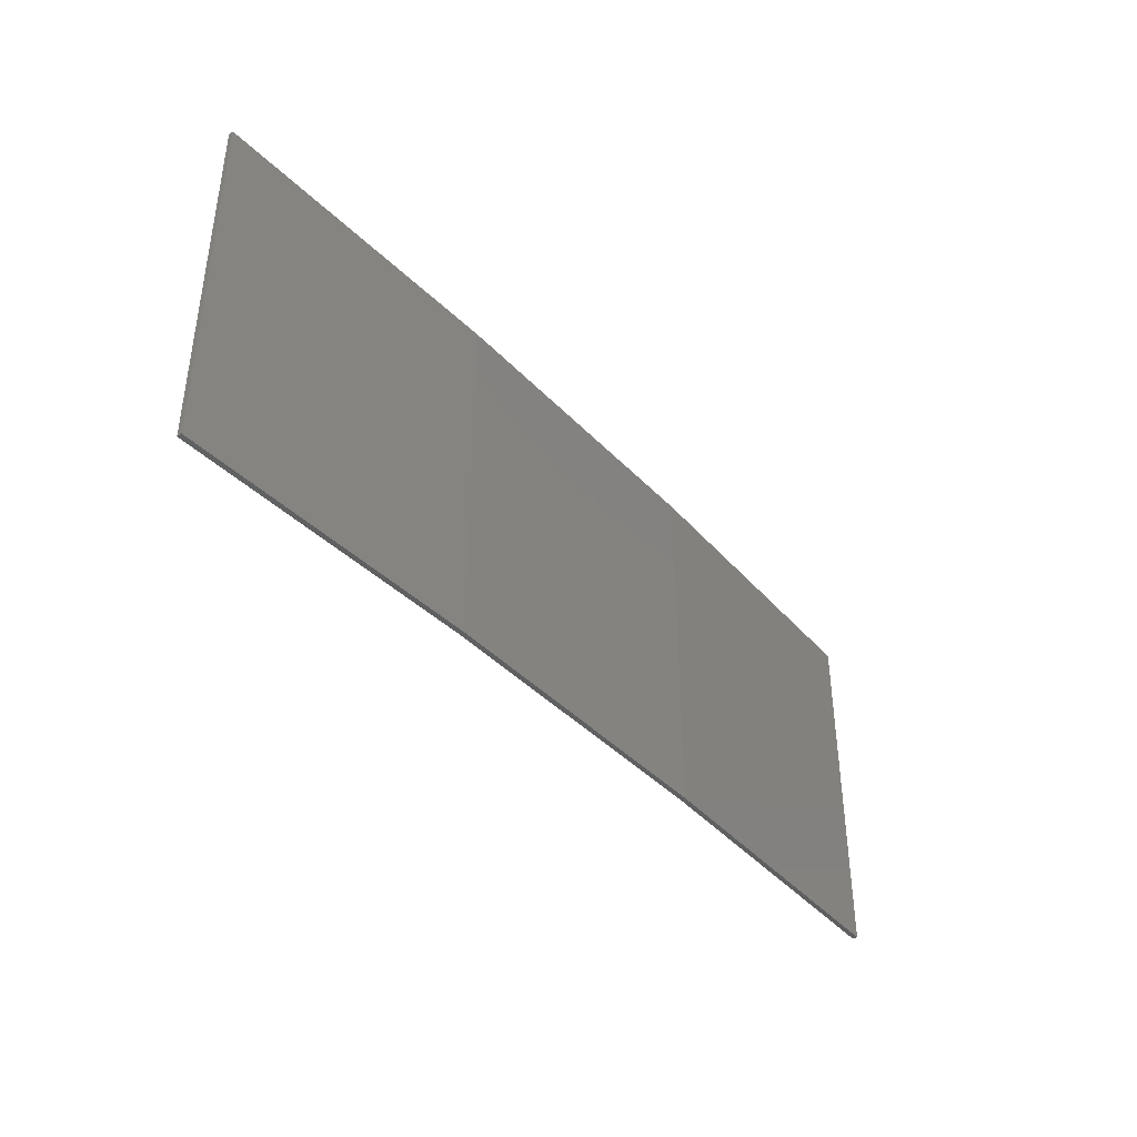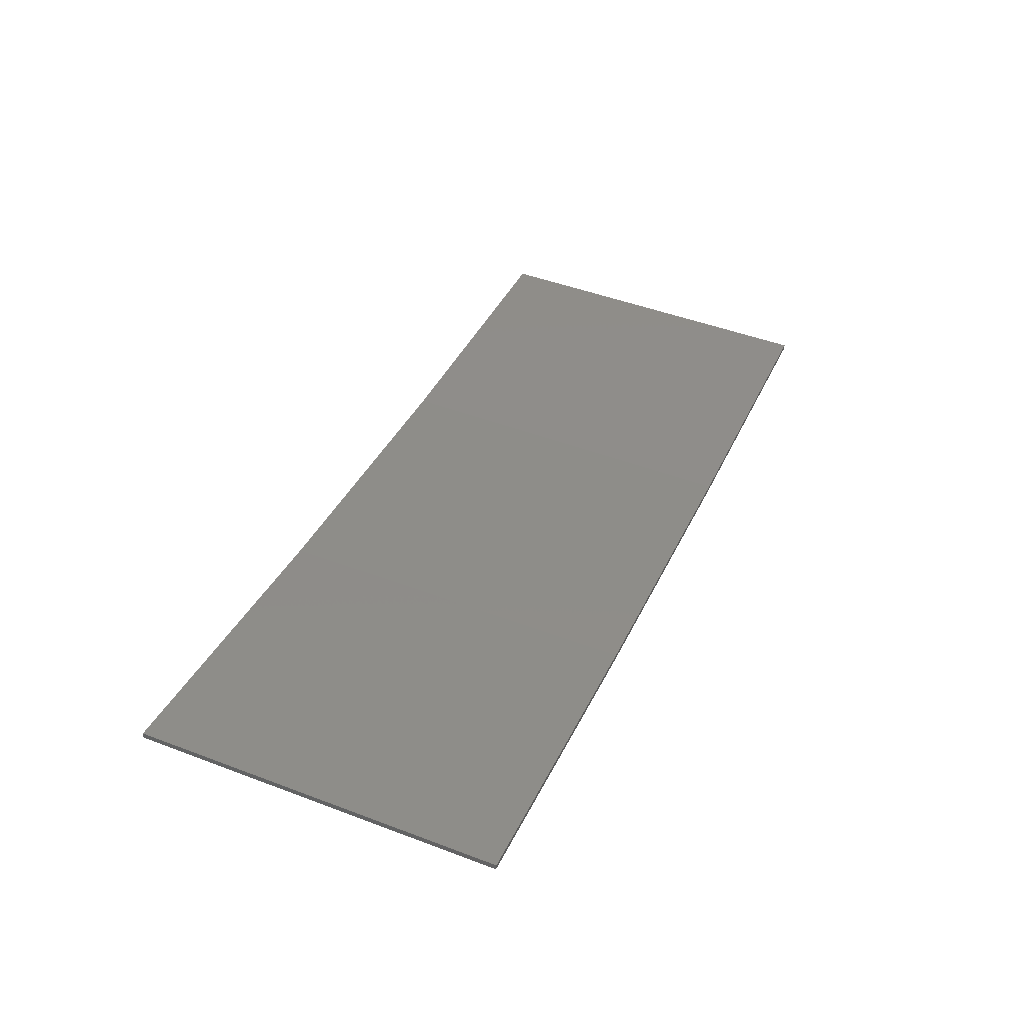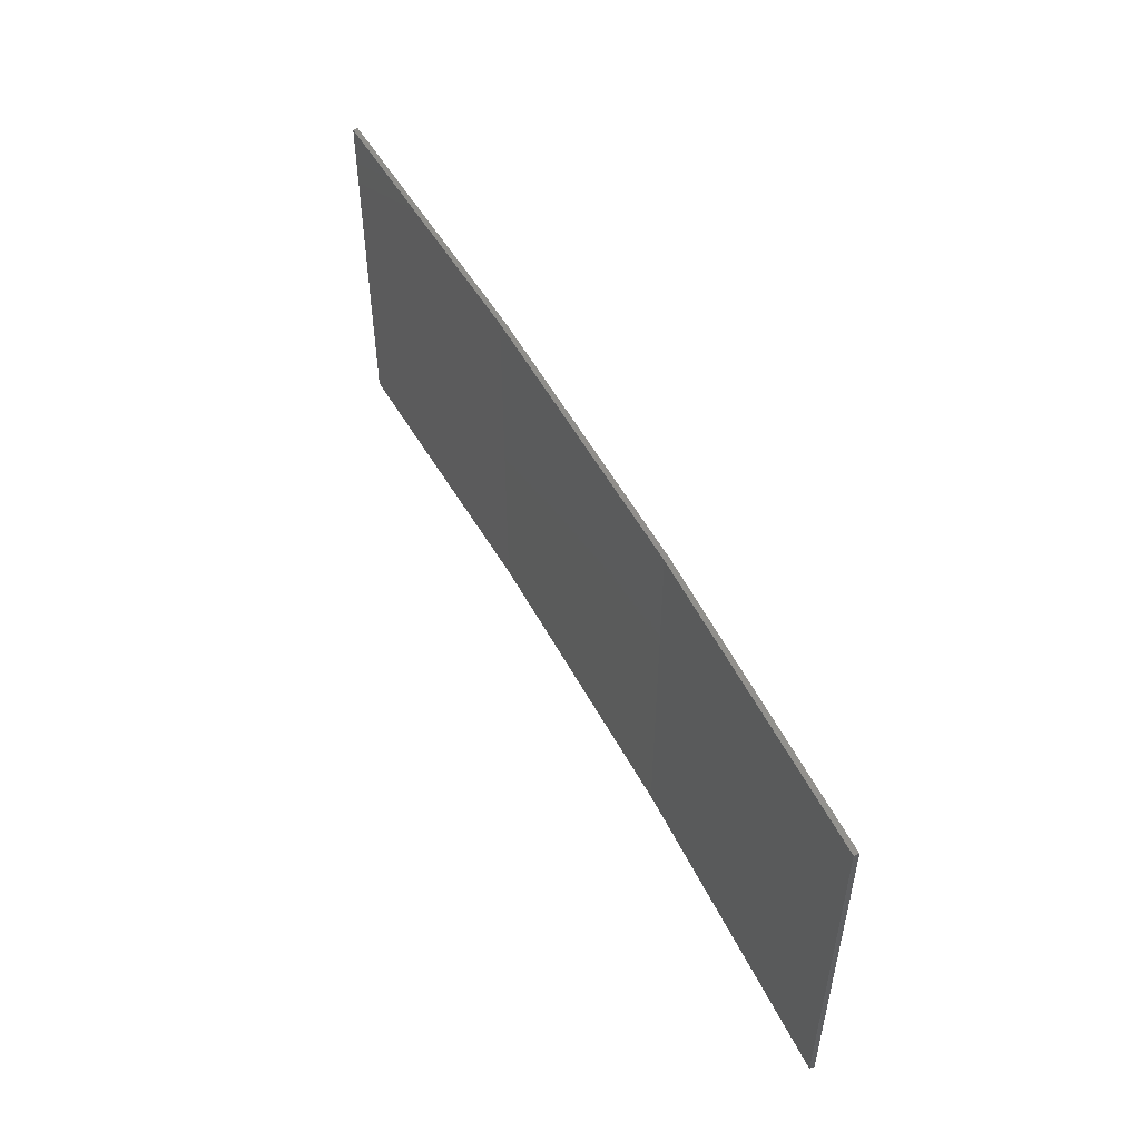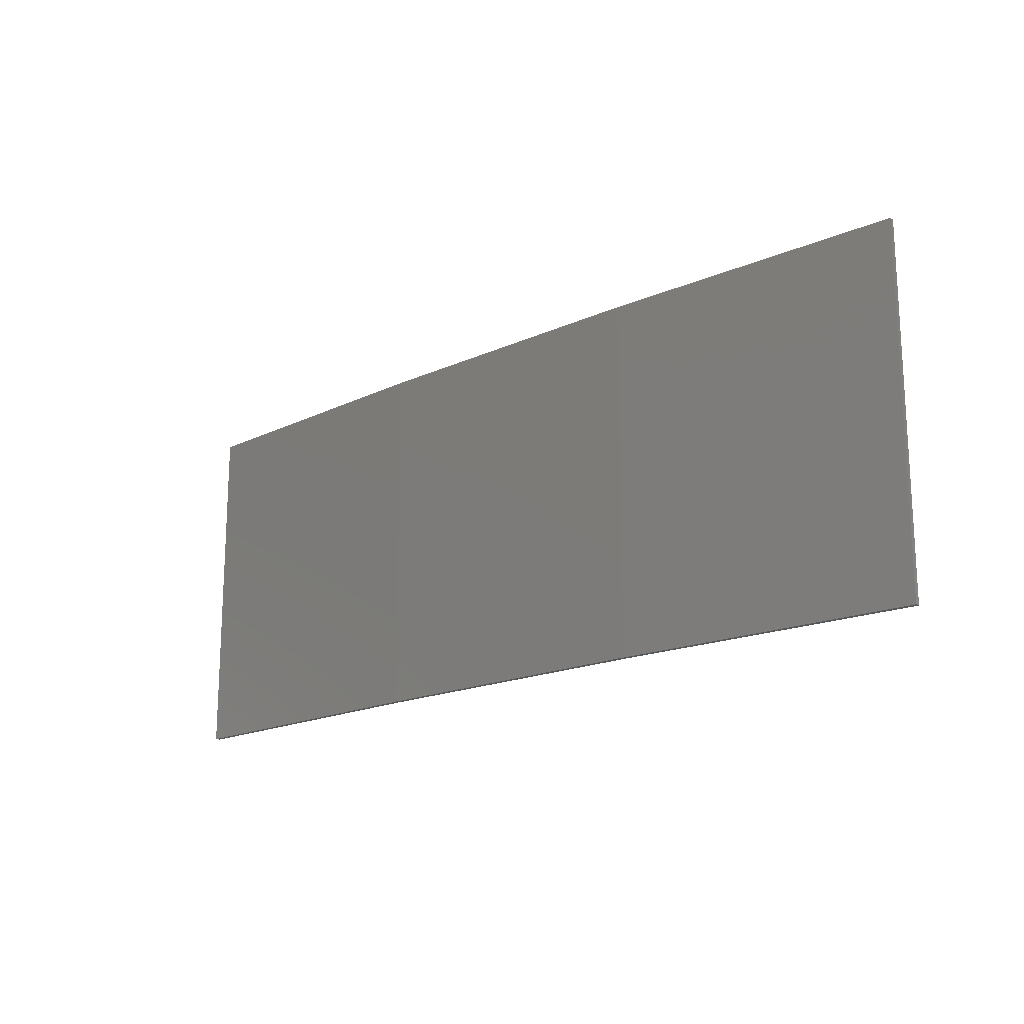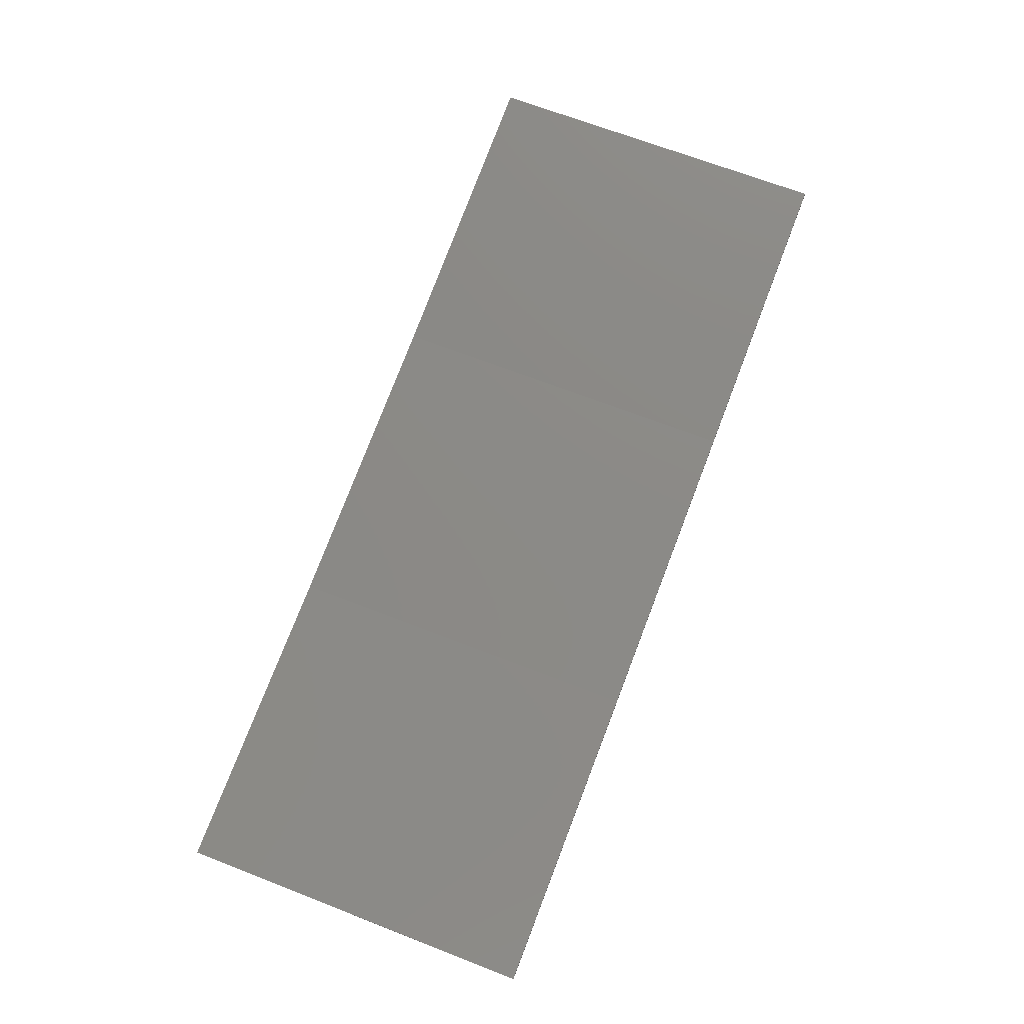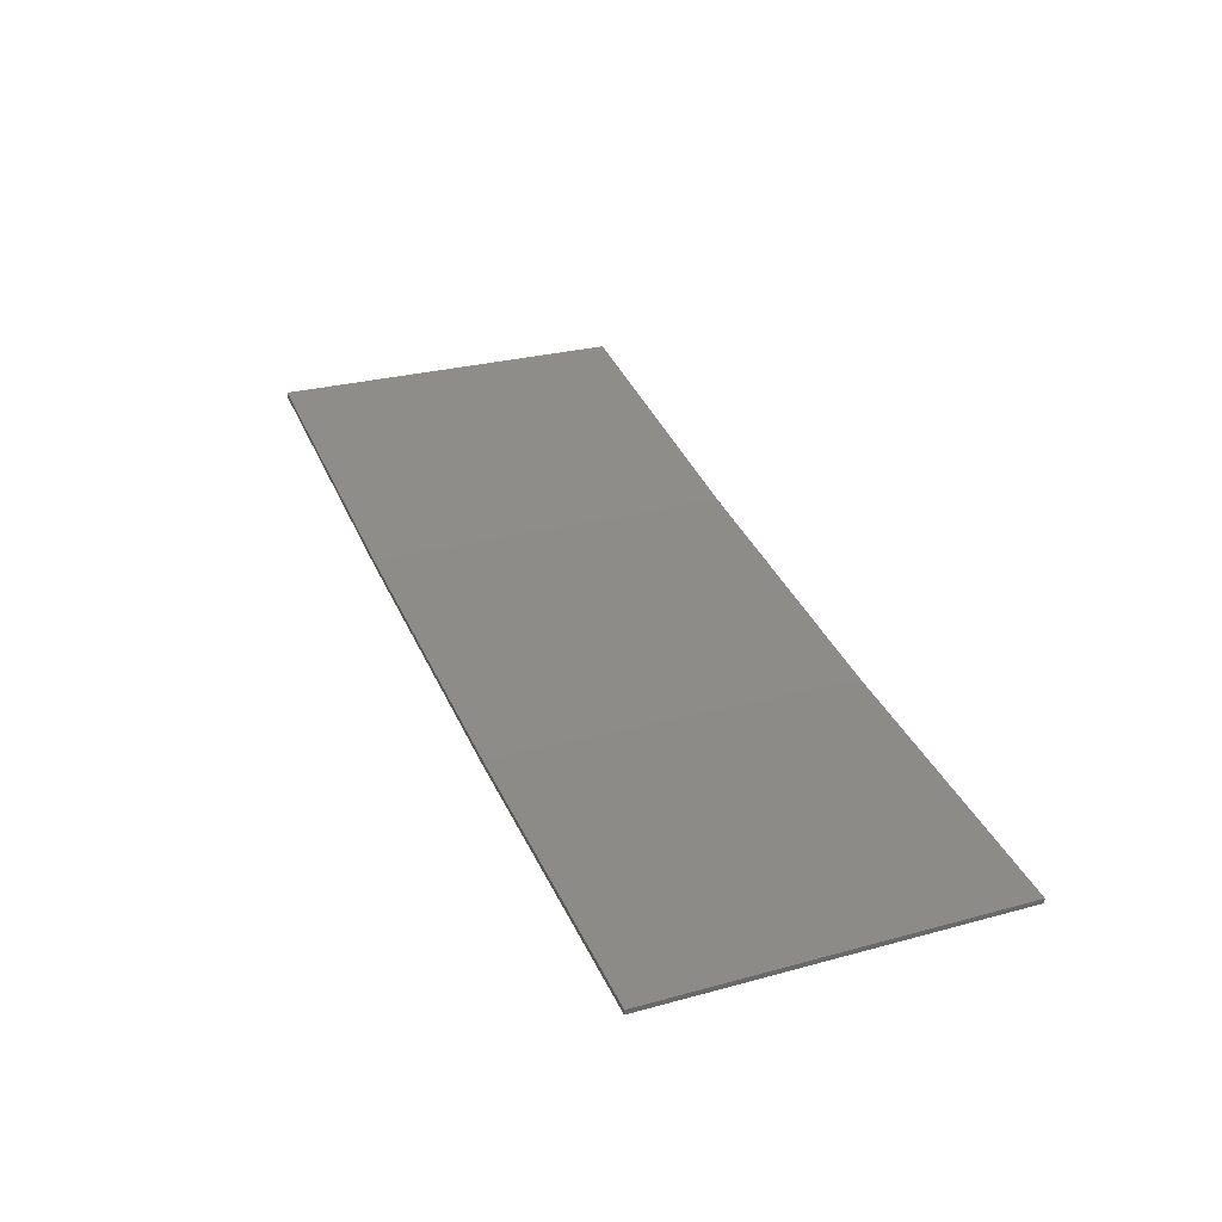
<metadata>
{"format":"stl","ext":"stl","renderer":"f3d","projection":"perspective","resolution":1024,"background":"white","views":[{"elev":-40.6,"azim":-60.4,"up":"+Z"},{"elev":47.4,"azim":-66.9,"up":"+Y"},{"elev":51.4,"azim":-126.1,"up":"+Z"},{"elev":-17.4,"azim":33.3,"up":"+Z"},{"elev":68.1,"azim":111.3,"up":"+Y"},{"elev":27.8,"azim":67.4,"up":"+Y"}]}
</metadata>
<code>
# stl→obj: 16 verts, 28 faces
v -9.877 -3.851 178.2
v -9.877 -3.851 181.8
v -12.92 -3.477 181.8
v -12.92 -3.477 178.2
v -15.95 -2.999 181.8
v -15.95 -2.999 178.2
v -18.96 -2.419 181.8
v -18.96 -2.419 178.2
v -18.95 -2.37 181.8
v -18.95 -2.37 178.2
v -9.872 -3.801 181.8
v -12.91 -3.427 178.2
v -12.91 -3.427 181.8
v -15.94 -2.95 181.8
v -9.872 -3.801 178.2
v -15.94 -2.95 178.2
f 1 2 3
f 4 3 5
f 4 1 3
f 6 5 7
f 6 4 5
f 8 6 7
f 8 7 9
f 10 8 9
f 11 12 13
f 13 12 14
f 15 12 11
f 14 16 9
f 12 16 14
f 16 10 9
f 1 15 11
f 1 11 2
f 10 16 8
f 16 6 8
f 16 12 6
f 12 4 6
f 12 15 4
f 15 1 4
f 14 9 7
f 5 14 7
f 13 14 5
f 3 13 5
f 11 13 3
f 2 11 3

</code>
